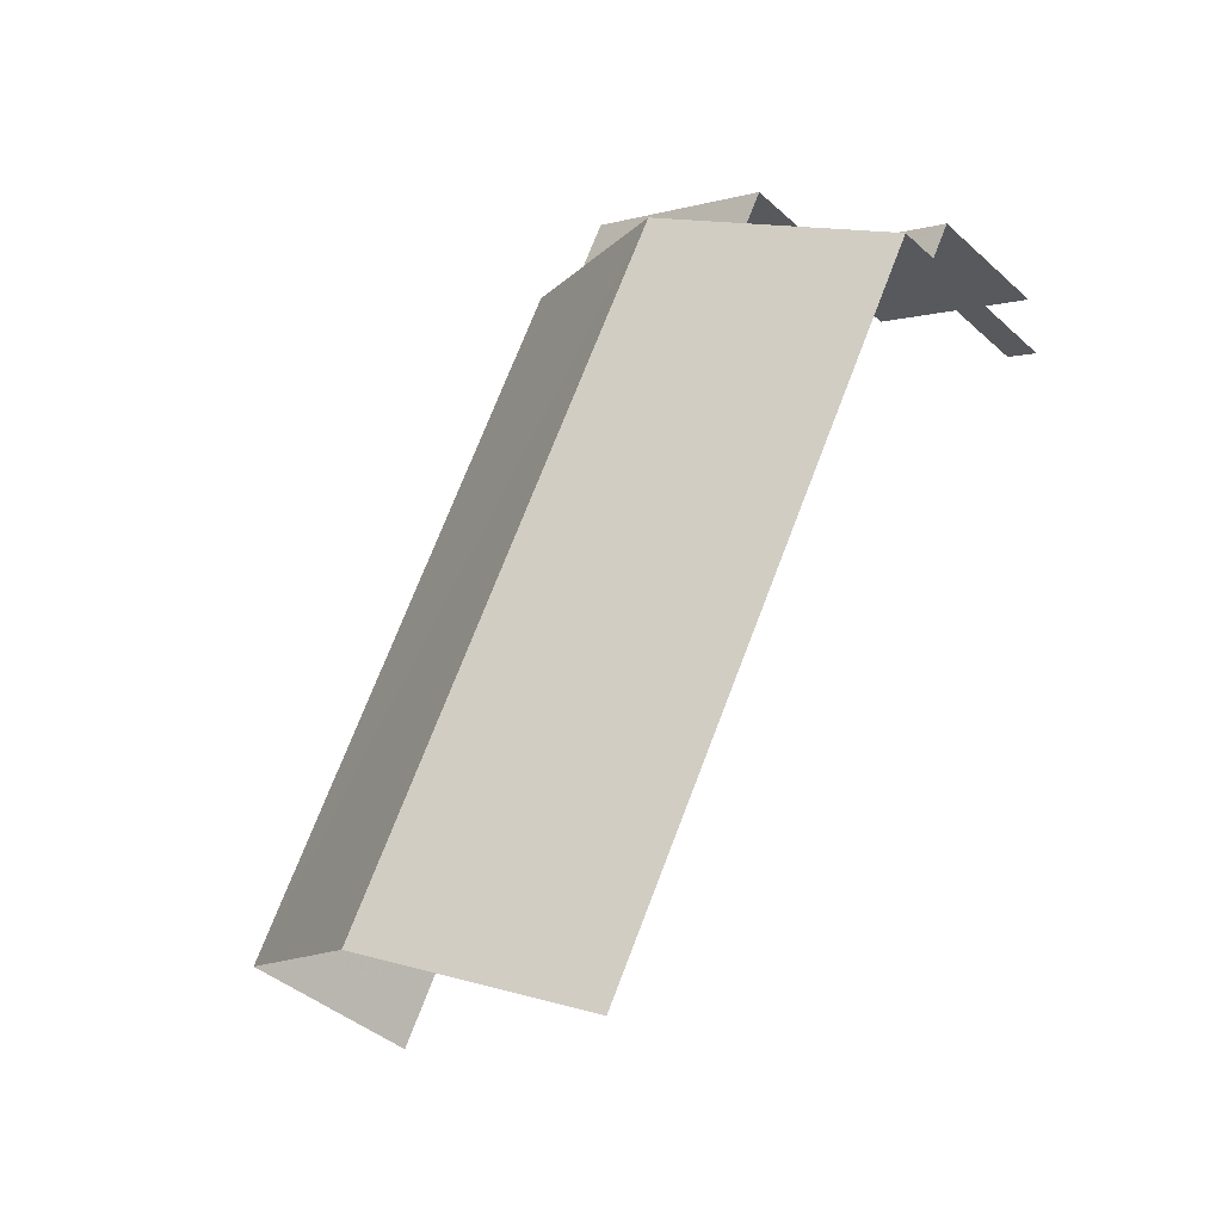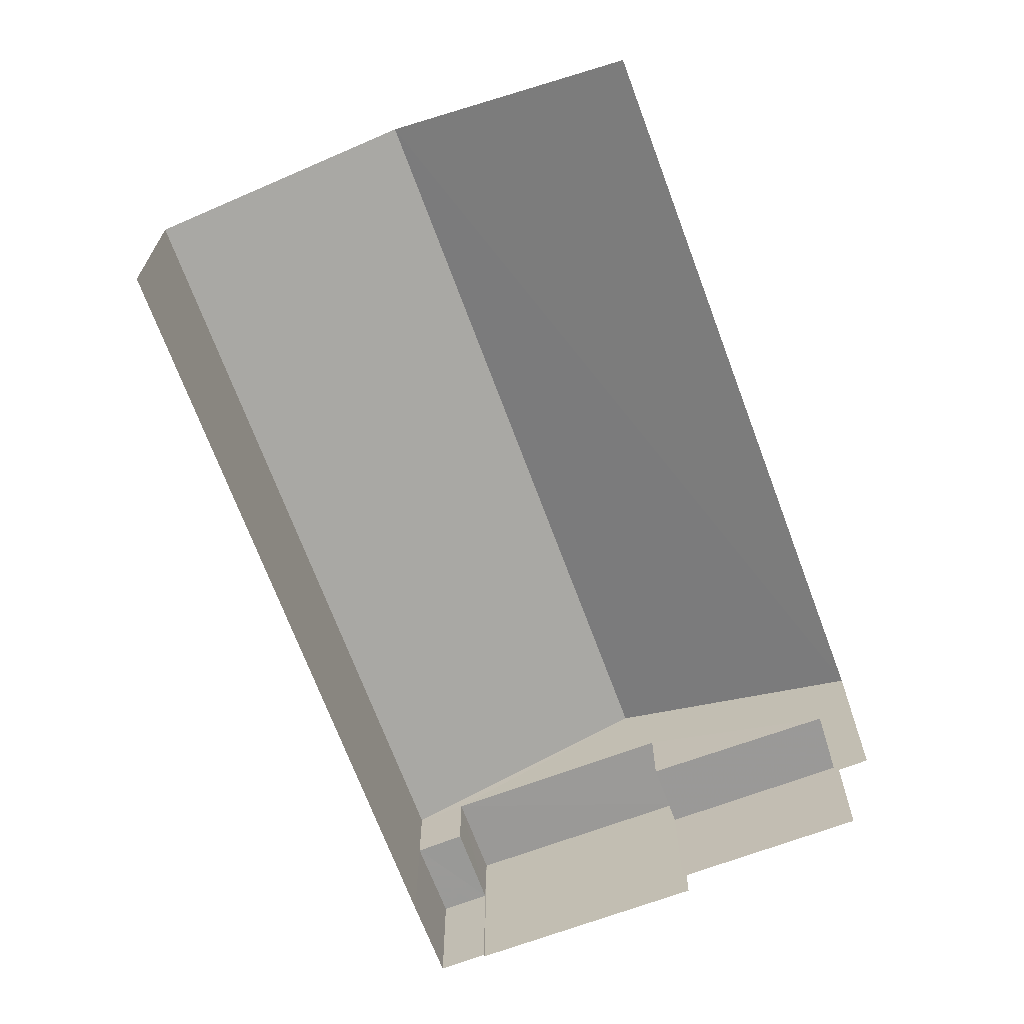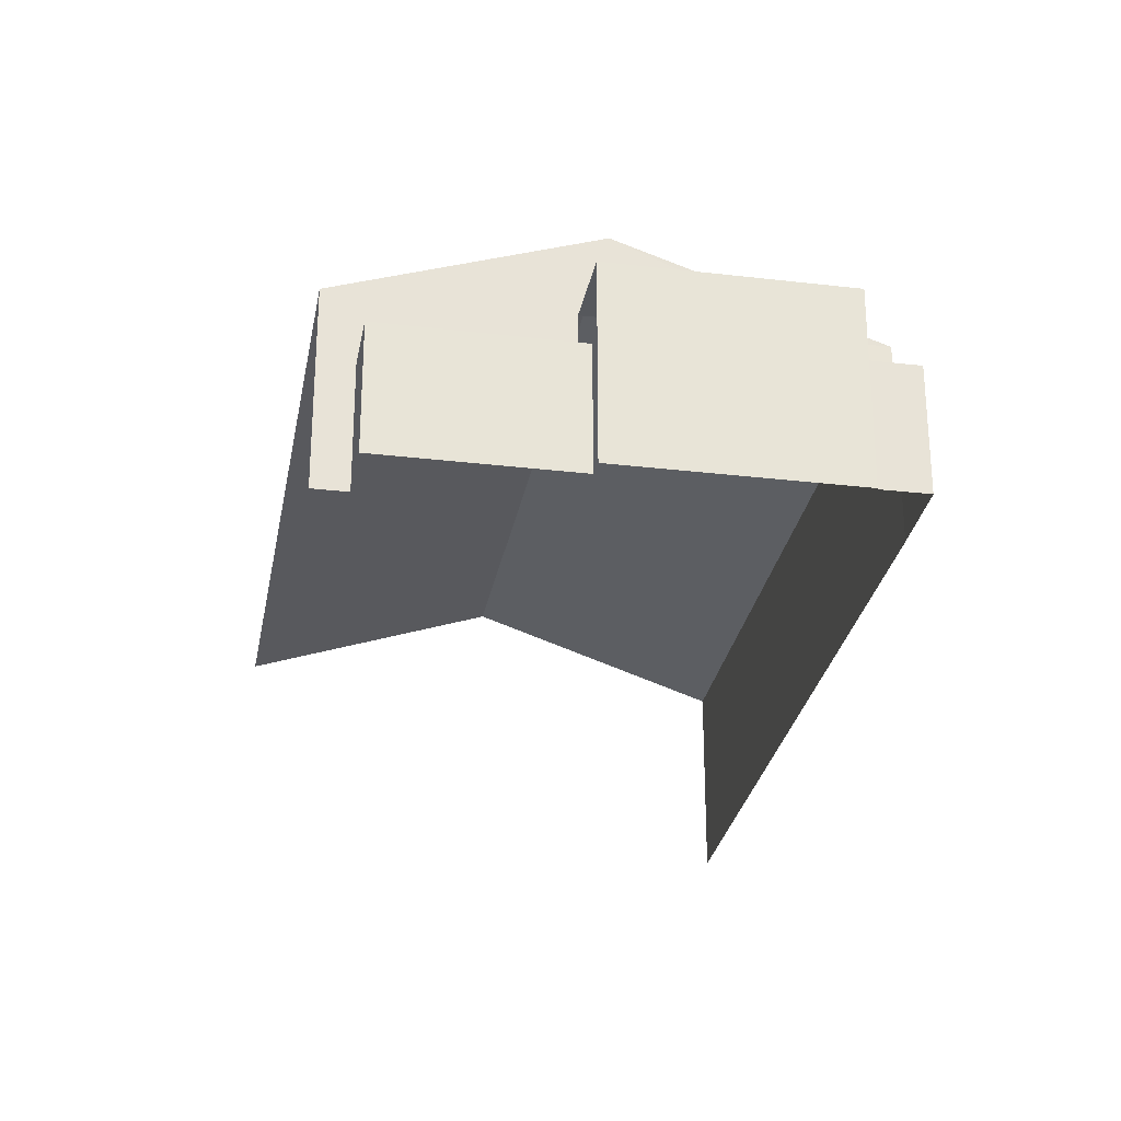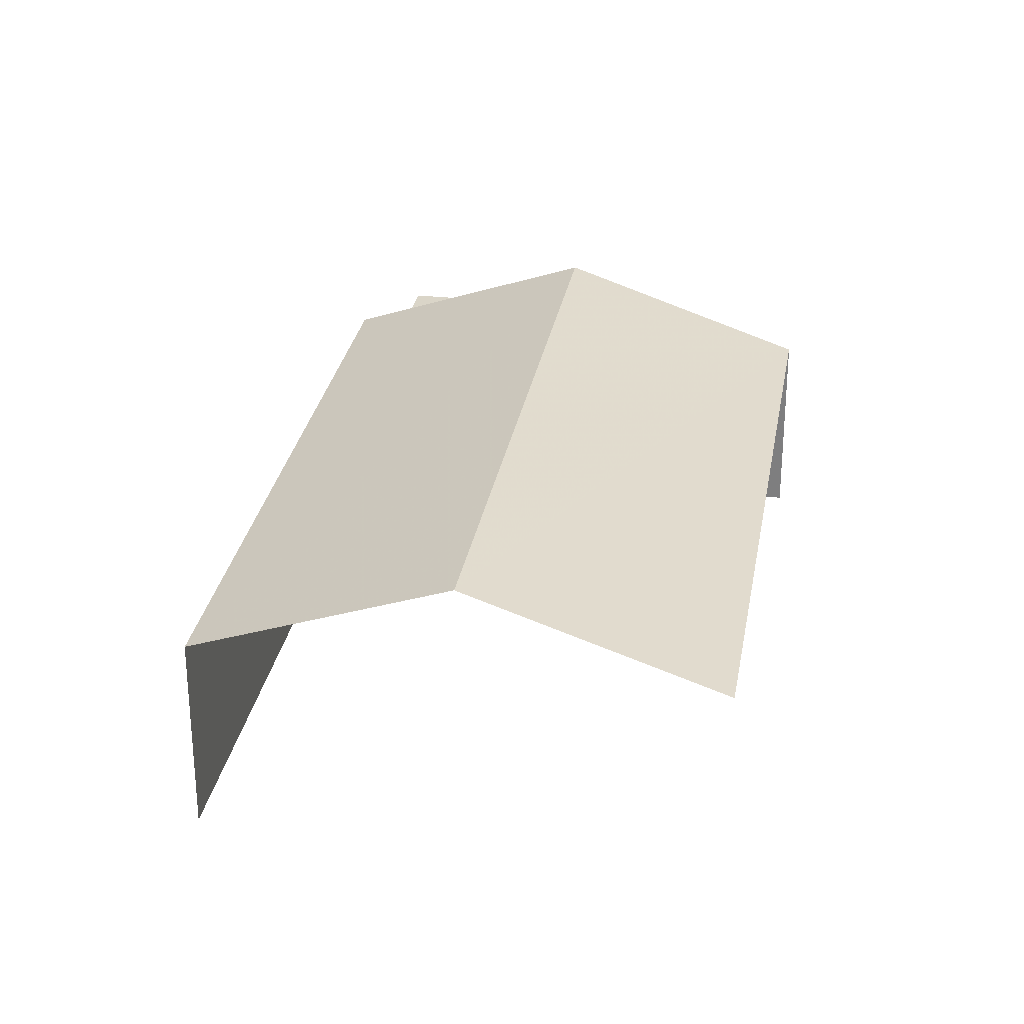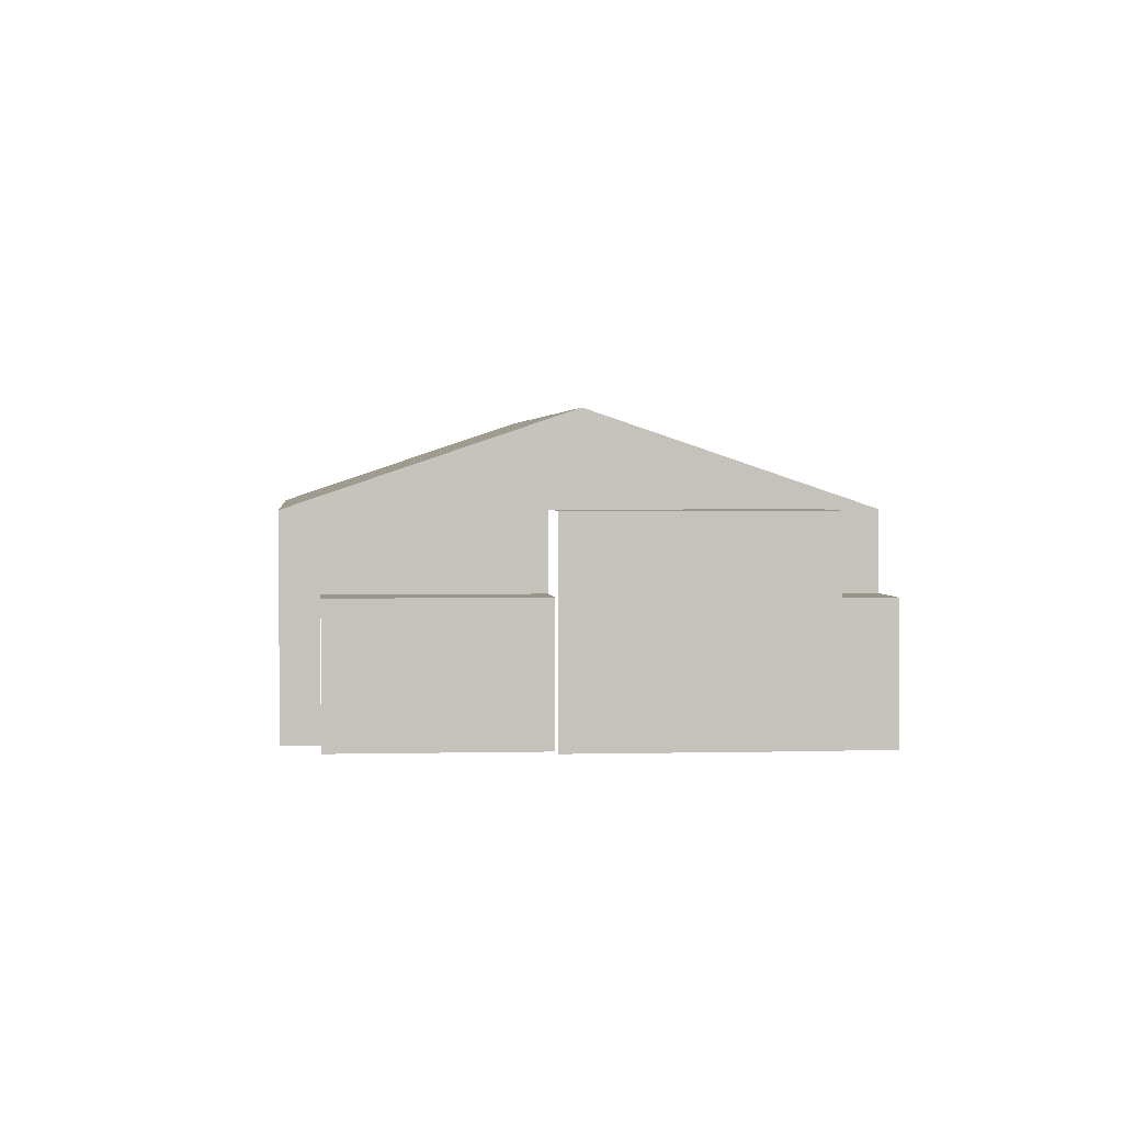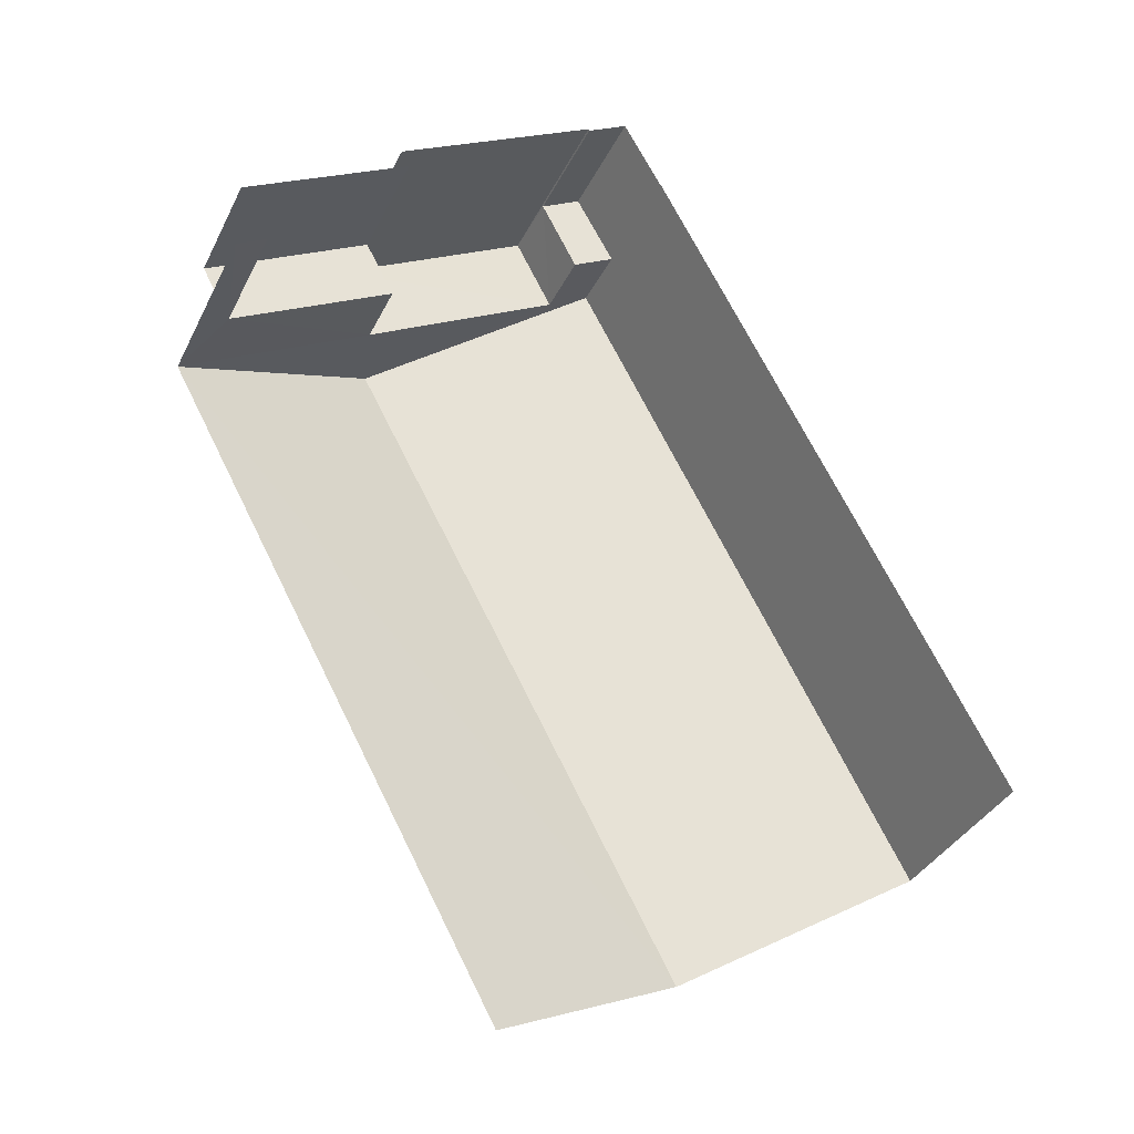
<metadata>
{"format":"obj","ext":"obj","renderer":"f3d","projection":"perspective","resolution":1024,"background":"white","views":[{"elev":-40.7,"azim":42.4,"up":"+Y"},{"elev":-69.2,"azim":-8.1,"up":"+Z"},{"elev":-28.6,"azim":141.3,"up":"+Z"},{"elev":29.0,"azim":-18.8,"up":"+Z"},{"elev":2.0,"azim":145.8,"up":"+Z"},{"elev":-34.8,"azim":156.8,"up":"+Y"}]}
</metadata>
<code>
v -2.24e+05 -1.282e+05 14.28
v -2.24e+05 -1.282e+05 14.28
v -2.24e+05 -1.282e+05 14.28
v -2.24e+05 -1.282e+05 14.28
v -2.24e+05 -1.282e+05 14.28
v -2.24e+05 -1.282e+05 14.28
v -2.24e+05 -1.282e+05 14.28
v -2.24e+05 -1.282e+05 14.28
v -2.24e+05 -1.282e+05 14.28
v -2.24e+05 -1.282e+05 14.28
v -2.24e+05 -1.282e+05 14.28
v -2.24e+05 -1.282e+05 14.28
v -2.24e+05 -1.282e+05 16.34
v -2.24e+05 -1.282e+05 16.34
v -2.24e+05 -1.282e+05 16.34
v -2.24e+05 -1.282e+05 16.34
v -2.24e+05 -1.282e+05 16.33
v -2.24e+05 -1.282e+05 16.33
v -2.24e+05 -1.282e+05 16.33
v -2.24e+05 -1.282e+05 16.33
v -2.24e+05 -1.282e+05 18.9
v -2.24e+05 -1.282e+05 17.5
v -2.24e+05 -1.282e+05 17.5
v -2.24e+05 -1.282e+05 18.9
v -2.24e+05 -1.282e+05 17.5
v -2.24e+05 -1.282e+05 17.5
v -2.24e+05 -1.282e+05 17.5
v -2.24e+05 -1.282e+05 17.5
v -2.24e+05 -1.282e+05 17.5
v -2.24e+05 -1.282e+05 17.5
f 1 2 3
f 3 4 5
f 1 6 2
f 7 8 5
f 9 10 1
f 11 12 8
f 8 12 9
f 9 1 3
f 5 9 3
f 5 8 9
f 23 3 24
f 3 2 24
f 2 25 24
f 14 10 15
f 14 1 10
f 9 12 16
f 12 28 16
f 16 30 13
f 16 28 30
f 25 2 6
f 26 25 6
f 13 14 15
f 16 13 15
f 17 18 19
f 20 17 19
f 21 22 23
f 24 21 23
f 24 25 26
f 21 24 26
f 27 28 29
f 27 30 28
f 29 12 11
f 29 28 12
f 14 6 1
f 26 6 14
f 26 30 21
f 19 5 4
f 21 27 22
f 30 14 13
f 22 19 4
f 27 20 19
f 21 30 27
f 26 14 30
f 27 19 22
f 19 18 7
f 5 19 7
f 23 22 4
f 3 23 4
f 16 15 10
f 9 16 10
f 17 7 18
f 17 8 7
f 11 17 29
f 29 17 27
f 11 8 17
f 27 17 20

</code>
